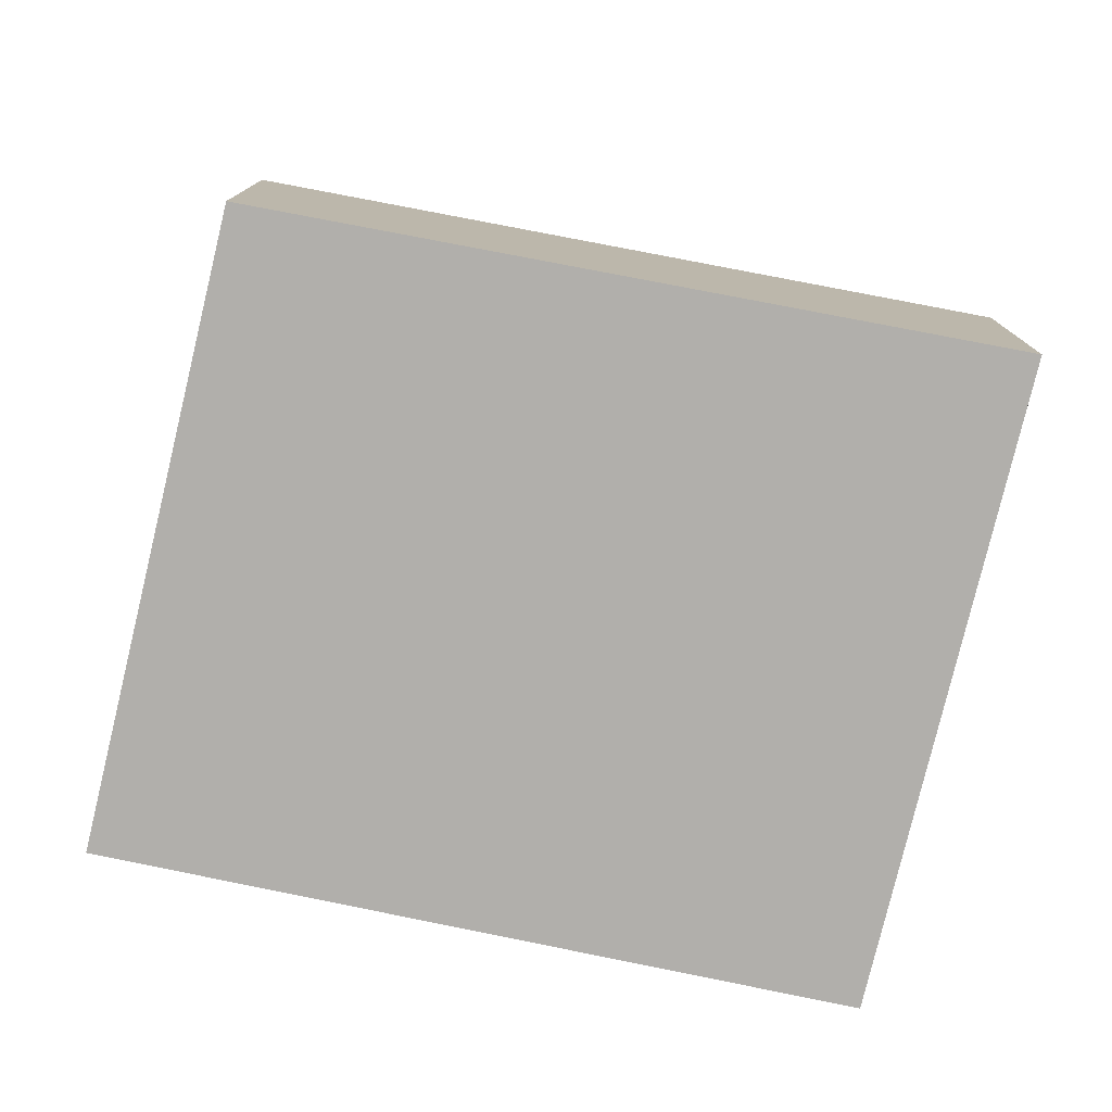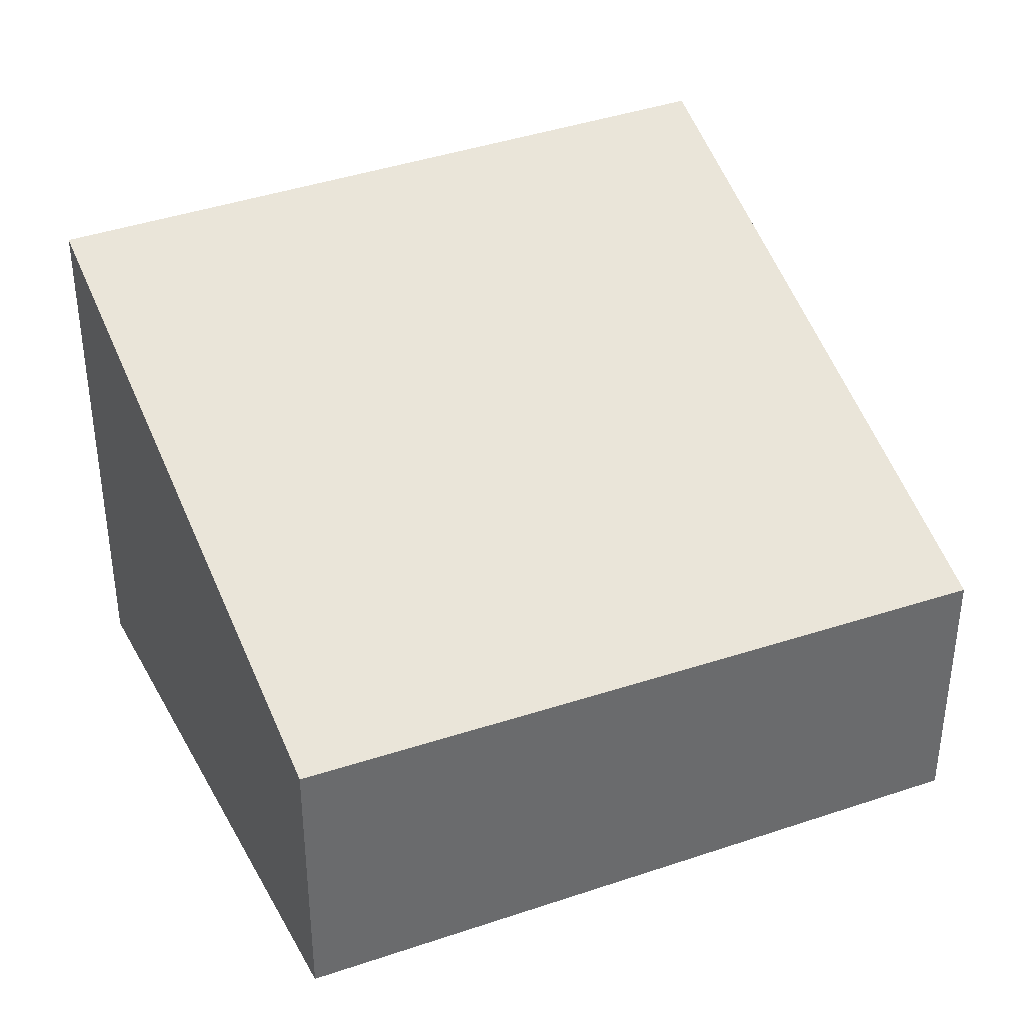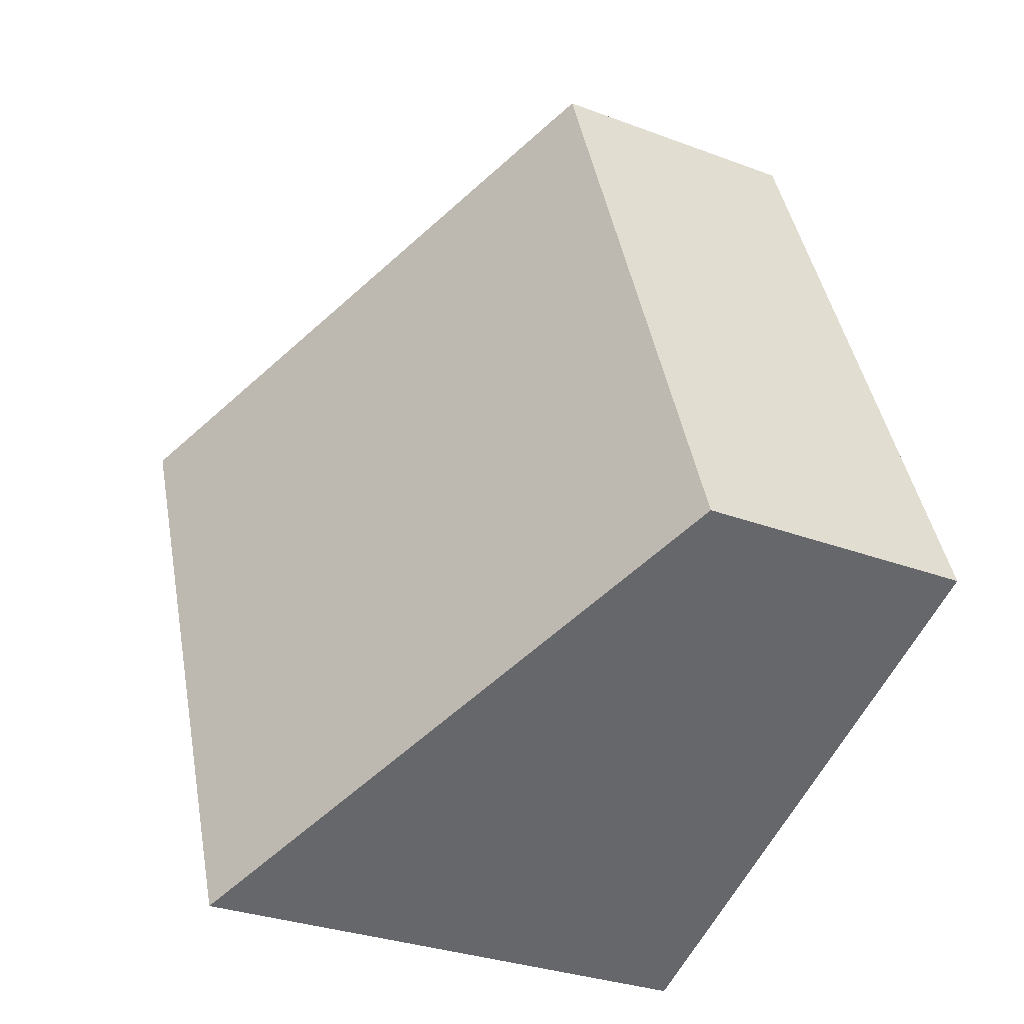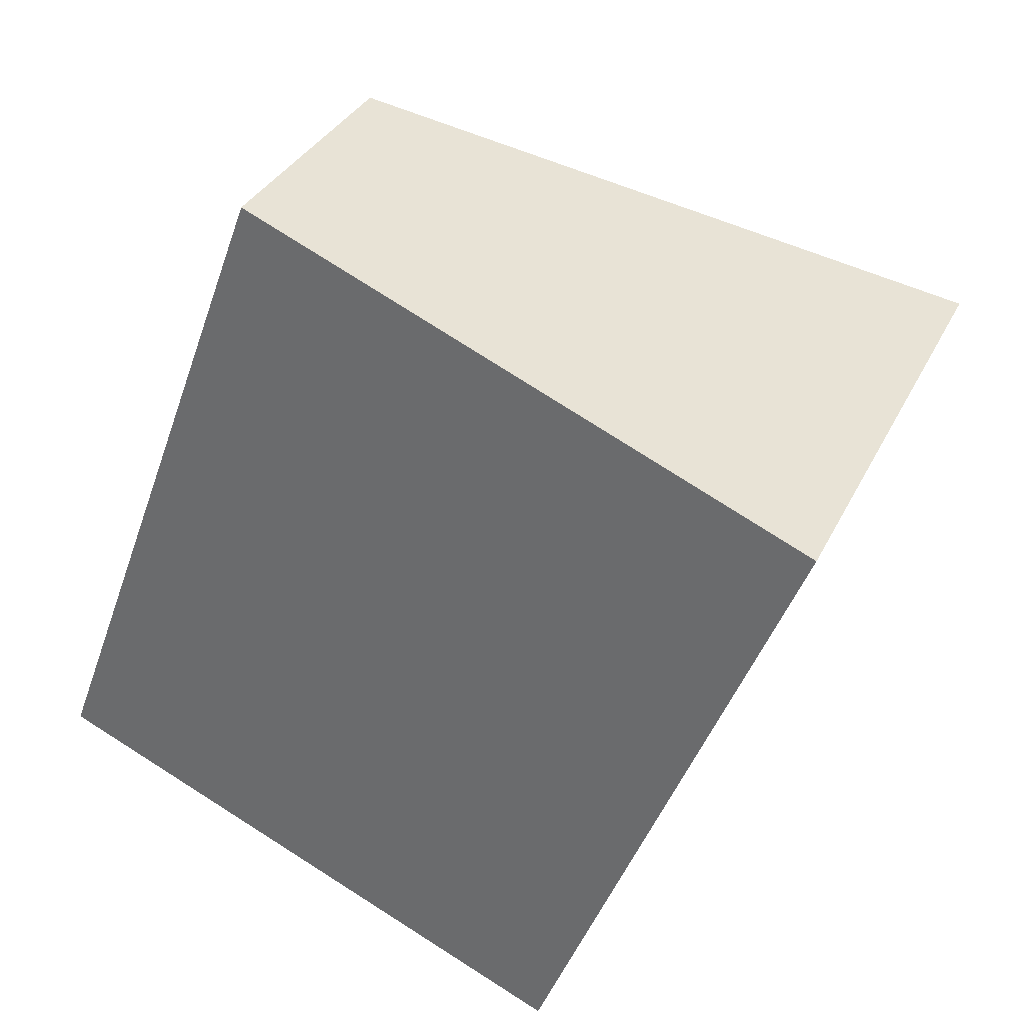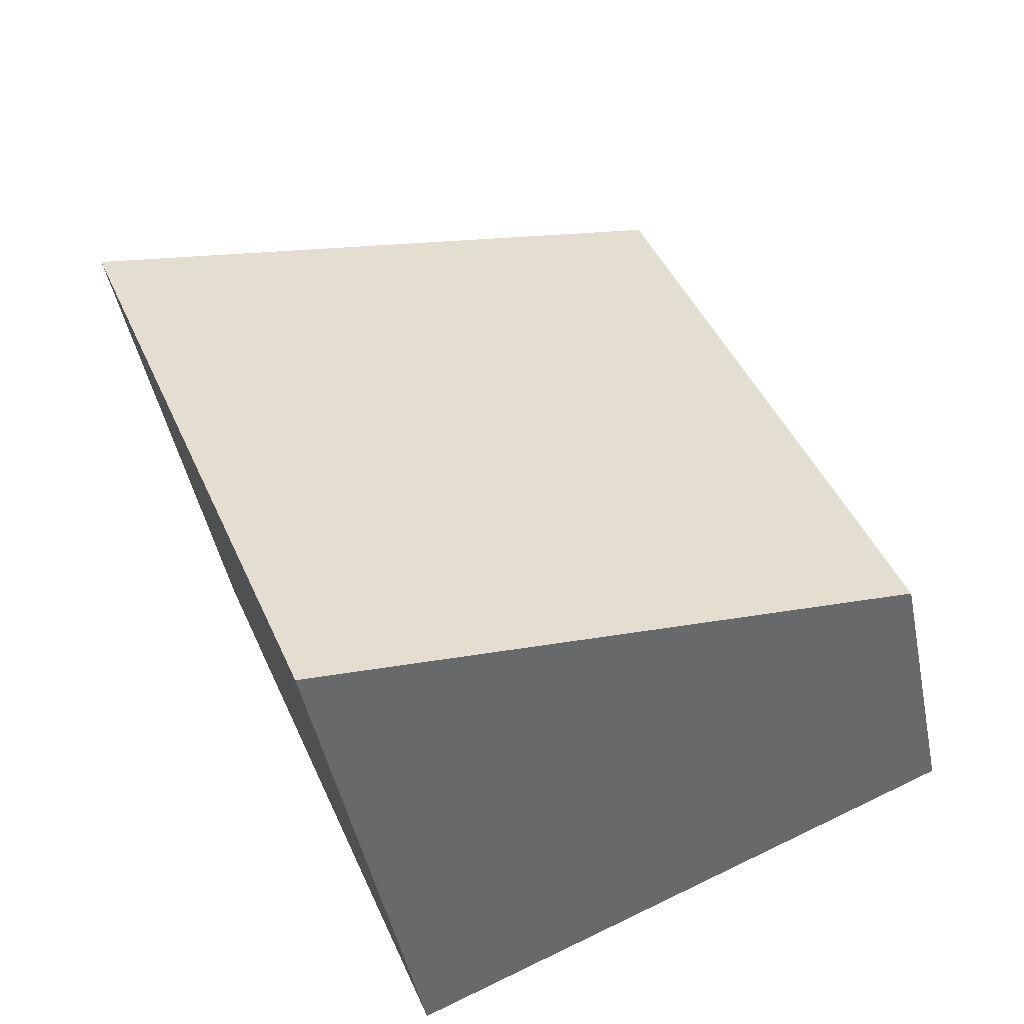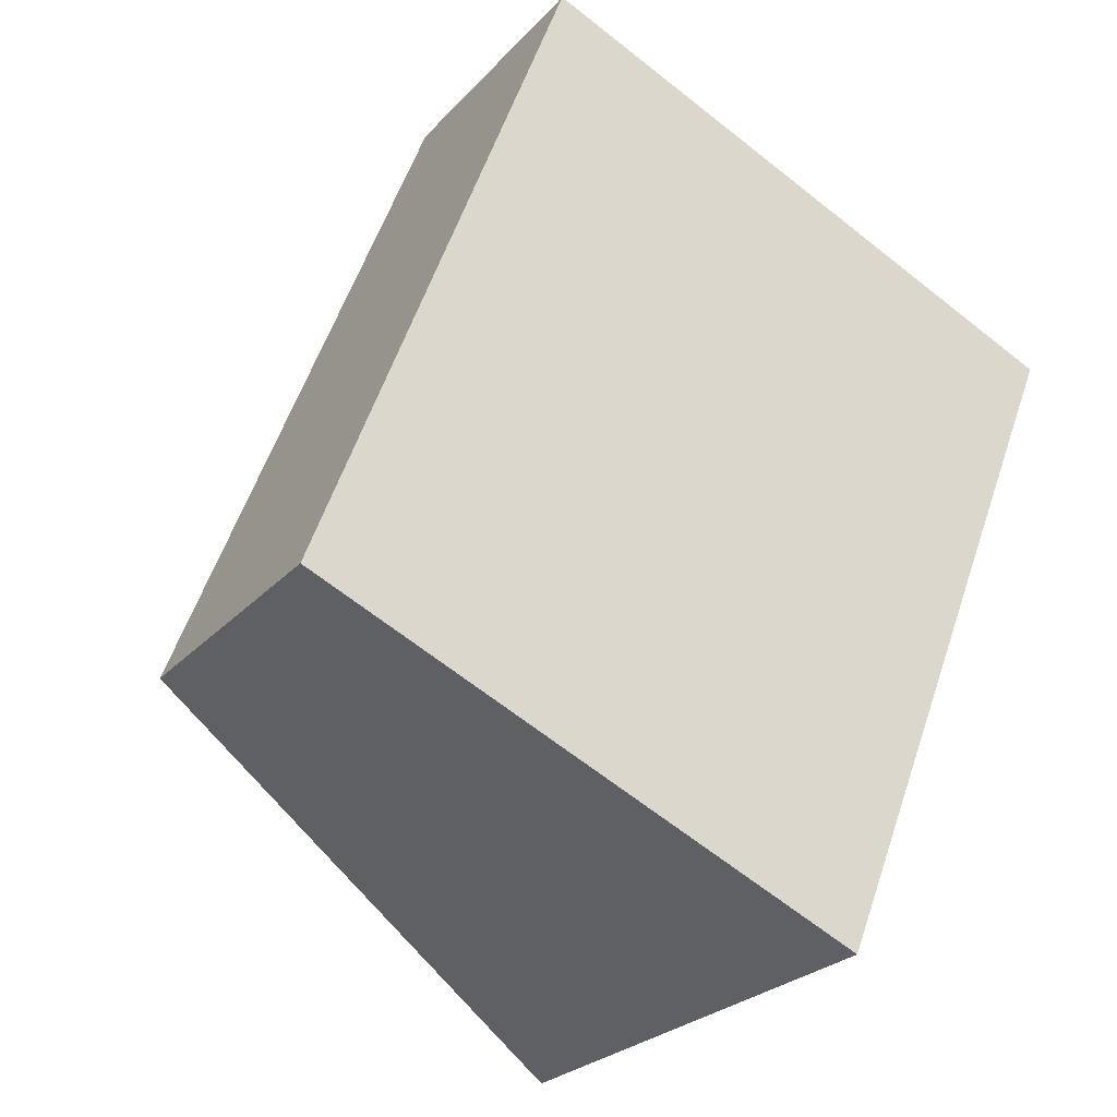
<metadata>
{"format":"obj","ext":"obj","renderer":"f3d","projection":"perspective","resolution":1024,"background":"white","views":[{"elev":-78.1,"azim":-80.2,"up":"+Y"},{"elev":38.5,"azim":-92.6,"up":"+Y"},{"elev":-30.7,"azim":-118.4,"up":"+Z"},{"elev":33.3,"azim":22.9,"up":"+Z"},{"elev":-46.1,"azim":-168.7,"up":"+Z"},{"elev":-25.7,"azim":-31.7,"up":"+Z"}]}
</metadata>
<code>
v  0 1.807 1.106e-16
v  5.285 3.417 2.762
v  3.564 3.417 -1.544
v  1.615 1.762 4.335
v  3.564 9.454e-17 -1.544
v  0 0 0
v  1.615 -2.654e-16 4.335
v  5.285 -1.691e-16 2.762
g defaultobject
f 1 2 3
f 2 1 4
f 5 1 3
f 1 5 6
f 6 4 1
f 4 6 7
f 4 8 2
f 8 4 7
f 8 3 2
f 3 8 5
f 8 6 5
f 6 8 7

</code>
